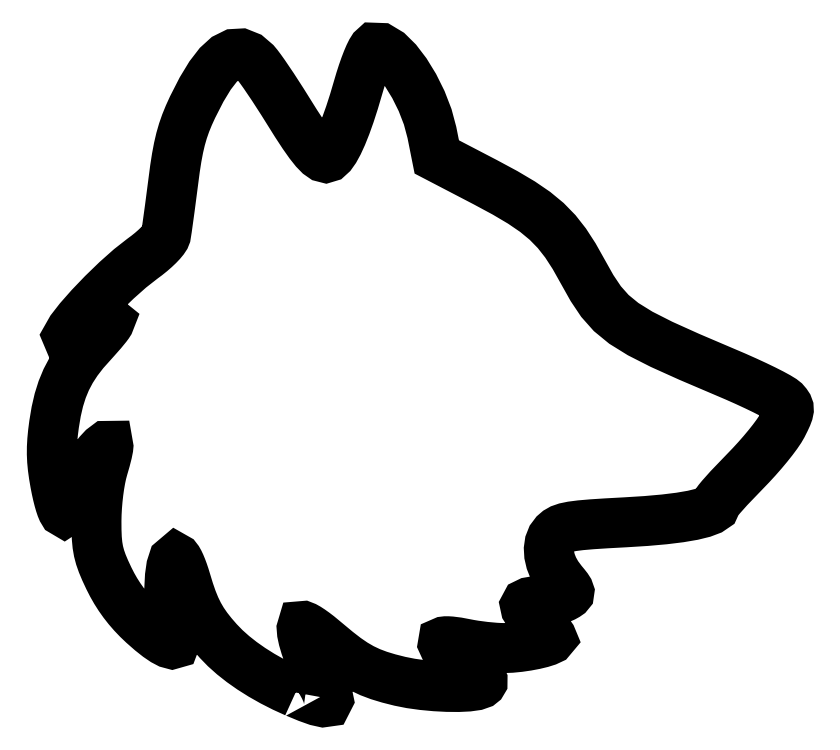
<metadata>
{"format":"dxf","ext":"dxf","renderer":"ezdxf+matplotlib","layout":"modelspace","background":"white","min_lineweight":24,"dpi":150}
</metadata>
<code>
0
SECTION
2
ENTITIES
0
LWPOLYLINE
8
Layer_1
90
425
70
0
10
18.77
20
1.556
30
0
10
17.91
20
1.947
30
0
10
17.09
20
2.365
30
0
10
16.31
20
2.808
30
0
10
15.57
20
3.272
30
0
10
14.89
20
3.753
30
0
10
14.26
20
4.248
30
0
10
13.69
20
4.752
30
0
10
13.2
20
5.263
30
0
10
12.76
20
5.769
30
0
10
12.38
20
6.244
30
0
10
12.06
20
6.709
30
0
10
11.78
20
7.186
30
0
10
11.53
20
7.696
30
0
10
11.3
20
8.26
30
0
10
11.08
20
8.899
30
0
10
10.86
20
9.634
30
0
10
10.76
20
9.959
30
0
10
10.66
20
10.26
30
0
10
10.55
20
10.54
30
0
10
10.46
20
10.78
30
0
10
10.36
20
10.98
30
0
10
10.28
20
11.13
30
0
10
10.2
20
11.22
30
0
10
10.15
20
11.25
30
0
10
9.948
20
11.09
30
0
10
9.8
20
10.63
30
0
10
9.704
20
9.945
30
0
10
9.661
20
9.107
30
0
10
9.671
20
8.181
30
0
10
9.737
20
7.232
30
0
10
9.859
20
6.329
30
0
10
10.04
20
5.538
30
0
10
10.08
20
5.257
30
0
10
10.02
20
5.094
30
0
10
9.863
20
5.049
30
0
10
9.608
20
5.117
30
0
10
9.266
20
5.297
30
0
10
8.841
20
5.586
30
0
10
8.341
20
5.982
30
0
10
7.771
20
6.482
30
0
10
7.384
20
6.852
30
0
10
7.021
20
7.232
30
0
10
6.681
20
7.624
30
0
10
6.363
20
8.028
30
0
10
6.067
20
8.447
30
0
10
5.791
20
8.881
30
0
10
5.534
20
9.331
30
0
10
5.297
20
9.798
30
0
10
5.033
20
10.37
30
0
10
4.825
20
10.86
30
0
10
4.667
20
11.31
30
0
10
4.553
20
11.74
30
0
10
4.476
20
12.19
30
0
10
4.43
20
12.69
30
0
10
4.408
20
13.26
30
0
10
4.404
20
13.93
30
0
10
4.415
20
14.43
30
0
10
4.443
20
14.94
30
0
10
4.487
20
15.46
30
0
10
4.544
20
15.98
30
0
10
4.614
20
16.48
30
0
10
4.694
20
16.94
30
0
10
4.783
20
17.36
30
0
10
4.879
20
17.72
30
0
10
4.971
20
18.03
30
0
10
5.053
20
18.32
30
0
10
5.124
20
18.59
30
0
10
5.182
20
18.83
30
0
10
5.226
20
19.03
30
0
10
5.254
20
19.19
30
0
10
5.264
20
19.29
30
0
10
5.256
20
19.34
30
0
10
5.106
20
19.34
30
0
10
4.868
20
19.16
30
0
10
4.567
20
18.84
30
0
10
4.228
20
18.4
30
0
10
3.874
20
17.89
30
0
10
3.53
20
17.33
30
0
10
3.221
20
16.76
30
0
10
2.97
20
16.22
30
0
10
2.834
20
15.89
30
0
10
2.697
20
15.59
30
0
10
2.563
20
15.31
30
0
10
2.436
20
15.07
30
0
10
2.319
20
14.87
30
0
10
2.217
20
14.71
30
0
10
2.132
20
14.61
30
0
10
2.069
20
14.57
30
0
10
2.011
20
14.6
30
0
10
1.942
20
14.72
30
0
10
1.863
20
14.9
30
0
10
1.779
20
15.15
30
0
10
1.691
20
15.46
30
0
10
1.602
20
15.81
30
0
10
1.515
20
16.21
30
0
10
1.432
20
16.63
30
0
10
1.331
20
17.21
30
0
10
1.257
20
17.75
30
0
10
1.209
20
18.26
30
0
10
1.187
20
18.75
30
0
10
1.19
20
19.24
30
0
10
1.218
20
19.75
30
0
10
1.271
20
20.3
30
0
10
1.348
20
20.91
30
0
10
1.501
20
21.82
30
0
10
1.693
20
22.65
30
0
10
1.932
20
23.41
30
0
10
2.225
20
24.12
30
0
10
2.582
20
24.8
30
0
10
3.009
20
25.45
30
0
10
3.513
20
26.11
30
0
10
4.104
20
26.77
30
0
10
4.354
20
27.04
30
0
10
4.587
20
27.31
30
0
10
4.798
20
27.55
30
0
10
4.982
20
27.77
30
0
10
5.135
20
27.96
30
0
10
5.25
20
28.11
30
0
10
5.322
20
28.23
30
0
10
5.348
20
28.29
30
0
10
5.319
20
28.31
30
0
10
5.237
20
28.31
30
0
10
5.108
20
28.27
30
0
10
4.936
20
28.21
30
0
10
4.728
20
28.13
30
0
10
4.49
20
28.03
30
0
10
4.228
20
27.91
30
0
10
3.946
20
27.77
30
0
10
3.661
20
27.63
30
0
10
3.389
20
27.49
30
0
10
3.136
20
27.37
30
0
10
2.909
20
27.27
30
0
10
2.714
20
27.18
30
0
10
2.557
20
27.11
30
0
10
2.445
20
27.07
30
0
10
2.384
20
27.06
30
0
10
2.306
20
27.24
30
0
10
2.59
20
27.74
30
0
10
3.16
20
28.48
30
0
10
3.944
20
29.36
30
0
10
4.866
20
30.33
30
0
10
5.852
20
31.28
30
0
10
6.827
20
32.15
30
0
10
7.717
20
32.84
30
0
10
8.038
20
33.08
30
0
10
8.342
20
33.33
30
0
10
8.622
20
33.57
30
0
10
8.871
20
33.81
30
0
10
9.081
20
34.03
30
0
10
9.247
20
34.23
30
0
10
9.361
20
34.4
30
0
10
9.416
20
34.54
30
0
10
9.446
20
34.72
30
0
10
9.492
20
35.02
30
0
10
9.549
20
35.42
30
0
10
9.616
20
35.91
30
0
10
9.692
20
36.47
30
0
10
9.773
20
37.08
30
0
10
9.857
20
37.73
30
0
10
9.943
20
38.41
30
0
10
10.07
20
39.33
30
0
10
10.19
20
40.13
30
0
10
10.32
20
40.84
30
0
10
10.47
20
41.47
30
0
10
10.64
20
42.05
30
0
10
10.84
20
42.62
30
0
10
11.07
20
43.18
30
0
10
11.34
20
43.77
30
0
10
11.98
20
45.04
30
0
10
12.6
20
46.06
30
0
10
13.19
20
46.82
30
0
10
13.75
20
47.34
30
0
10
14.3
20
47.61
30
0
10
14.83
20
47.64
30
0
10
15.36
20
47.43
30
0
10
15.87
20
46.98
30
0
10
16.03
20
46.79
30
0
10
16.25
20
46.51
30
0
10
16.51
20
46.14
30
0
10
16.8
20
45.71
30
0
10
17.13
20
45.23
30
0
10
17.47
20
44.7
30
0
10
17.82
20
44.15
30
0
10
18.17
20
43.6
30
0
10
18.8
20
42.6
30
0
10
19.33
20
41.79
30
0
10
19.78
20
41.15
30
0
10
20.15
20
40.68
30
0
10
20.46
20
40.35
30
0
10
20.73
20
40.17
30
0
10
20.95
20
40.11
30
0
10
21.14
20
40.17
30
0
10
21.35
20
40.37
30
0
10
21.59
20
40.7
30
0
10
21.84
20
41.17
30
0
10
22.11
20
41.75
30
0
10
22.39
20
42.45
30
0
10
22.68
20
43.26
30
0
10
22.97
20
44.17
30
0
10
23.27
20
45.17
30
0
10
23.43
20
45.73
30
0
10
23.6
20
46.25
30
0
10
23.77
20
46.72
30
0
10
23.93
20
47.15
30
0
10
24.08
20
47.5
30
0
10
24.22
20
47.78
30
0
10
24.34
20
47.97
30
0
10
24.43
20
48.06
30
0
10
24.91
20
48.04
30
0
10
25.48
20
47.7
30
0
10
26.09
20
47.09
30
0
10
26.72
20
46.27
30
0
10
27.32
20
45.29
30
0
10
27.85
20
44.21
30
0
10
28.29
20
43.07
30
0
10
28.59
20
41.94
30
0
10
28.64
20
41.72
30
0
10
28.68
20
41.5
30
0
10
28.73
20
41.28
30
0
10
28.77
20
41.06
30
0
10
28.81
20
40.84
30
0
10
28.86
20
40.62
30
0
10
28.9
20
40.4
30
0
10
28.95
20
40.18
30
0
10
29.39
20
39.95
30
0
10
29.82
20
39.72
30
0
10
30.26
20
39.5
30
0
10
30.7
20
39.27
30
0
10
31.14
20
39.04
30
0
10
31.58
20
38.81
30
0
10
32.02
20
38.58
30
0
10
32.46
20
38.35
30
0
10
33.88
20
37.59
30
0
10
35.06
20
36.89
30
0
10
36.04
20
36.22
30
0
10
36.87
20
35.53
30
0
10
37.59
20
34.8
30
0
10
38.24
20
33.97
30
0
10
38.85
20
33.02
30
0
10
39.48
20
31.91
30
0
10
40.14
20
30.72
30
0
10
40.79
20
29.75
30
0
10
41.53
20
28.92
30
0
10
42.44
20
28.18
30
0
10
43.61
20
27.45
30
0
10
45.15
20
26.67
30
0
10
47.15
20
25.77
30
0
10
49.71
20
24.68
30
0
10
50.49
20
24.34
30
0
10
51.24
20
24.01
30
0
10
51.94
20
23.69
30
0
10
52.57
20
23.38
30
0
10
53.11
20
23.11
30
0
10
53.54
20
22.87
30
0
10
53.86
20
22.68
30
0
10
54.03
20
22.54
30
0
10
54.17
20
22.38
30
0
10
54.27
20
22.23
30
0
10
54.32
20
22.09
30
0
10
54.33
20
21.92
30
0
10
54.29
20
21.73
30
0
10
54.2
20
21.49
30
0
10
54.06
20
21.19
30
0
10
53.87
20
20.81
30
0
10
53.7
20
20.52
30
0
10
53.47
20
20.17
30
0
10
53.17
20
19.77
30
0
10
52.82
20
19.34
30
0
10
52.44
20
18.88
30
0
10
52.03
20
18.41
30
0
10
51.6
20
17.95
30
0
10
51.17
20
17.5
30
0
10
50.75
20
17.08
30
0
10
50.36
20
16.67
30
0
10
50.01
20
16.29
30
0
10
49.7
20
15.95
30
0
10
49.45
20
15.66
30
0
10
49.26
20
15.43
30
0
10
49.13
20
15.26
30
0
10
49.09
20
15.17
30
0
10
48.99
20
14.93
30
0
10
48.67
20
14.72
30
0
10
48.14
20
14.52
30
0
10
47.41
20
14.34
30
0
10
46.48
20
14.18
30
0
10
45.36
20
14.04
30
0
10
44.04
20
13.93
30
0
10
42.54
20
13.83
30
0
10
41.2
20
13.76
30
0
10
40.14
20
13.69
30
0
10
39.32
20
13.62
30
0
10
38.7
20
13.54
30
0
10
38.25
20
13.45
30
0
10
37.92
20
13.33
30
0
10
37.67
20
13.19
30
0
10
37.47
20
13.02
30
0
10
37.23
20
12.71
30
0
10
37.09
20
12.34
30
0
10
37.03
20
11.93
30
0
10
37.05
20
11.48
30
0
10
37.16
20
11.01
30
0
10
37.35
20
10.53
30
0
10
37.62
20
10.05
30
0
10
37.97
20
9.584
30
0
10
38.19
20
9.312
30
0
10
38.36
20
9.102
30
0
10
38.46
20
8.941
30
0
10
38.5
20
8.818
30
0
10
38.49
20
8.719
30
0
10
38.42
20
8.632
30
0
10
38.29
20
8.546
30
0
10
38.12
20
8.447
30
0
10
37.98
20
8.387
30
0
10
37.81
20
8.331
30
0
10
37.61
20
8.28
30
0
10
37.38
20
8.236
30
0
10
37.15
20
8.2
30
0
10
36.9
20
8.172
30
0
10
36.65
20
8.155
30
0
10
36.41
20
8.149
30
0
10
35.95
20
8.131
30
0
10
35.61
20
8.074
30
0
10
35.4
20
7.973
30
0
10
35.32
20
7.82
30
0
10
35.36
20
7.61
30
0
10
35.53
20
7.337
30
0
10
35.83
20
6.995
30
0
10
36.25
20
6.578
30
0
10
36.45
20
6.388
30
0
10
36.63
20
6.205
30
0
10
36.8
20
6.033
30
0
10
36.95
20
5.877
30
0
10
37.07
20
5.741
30
0
10
37.16
20
5.63
30
0
10
37.22
20
5.548
30
0
10
37.24
20
5.5
30
0
10
37.15
20
5.388
30
0
10
36.89
20
5.267
30
0
10
36.5
20
5.144
30
0
10
36.01
20
5.027
30
0
10
35.46
20
4.923
30
0
10
34.89
20
4.84
30
0
10
34.32
20
4.784
30
0
10
33.8
20
4.764
30
0
10
33.5
20
4.77
30
0
10
33.17
20
4.788
30
0
10
32.81
20
4.816
30
0
10
32.43
20
4.854
30
0
10
32.06
20
4.899
30
0
10
31.69
20
4.952
30
0
10
31.34
20
5.01
30
0
10
31.02
20
5.072
30
0
10
30.73
20
5.131
30
0
10
30.45
20
5.179
30
0
10
30.19
20
5.216
30
0
10
29.95
20
5.241
30
0
10
29.75
20
5.253
30
0
10
29.59
20
5.253
30
0
10
29.47
20
5.24
30
0
10
29.41
20
5.212
30
0
10
29.39
20
5.08
30
0
10
29.48
20
4.87
30
0
10
29.68
20
4.601
30
0
10
29.96
20
4.291
30
0
10
30.3
20
3.959
30
0
10
30.69
20
3.623
30
0
10
31.11
20
3.302
30
0
10
31.54
20
3.013
30
0
10
31.78
20
2.859
30
0
10
31.97
20
2.724
30
0
10
32.11
20
2.607
30
0
10
32.2
20
2.503
30
0
10
32.24
20
2.412
30
0
10
32.24
20
2.331
30
0
10
32.2
20
2.257
30
0
10
32.11
20
2.188
30
0
10
31.77
20
2.068
30
0
10
31.22
20
1.991
30
0
10
30.52
20
1.957
30
0
10
29.71
20
1.964
30
0
10
28.83
20
2.009
30
0
10
27.93
20
2.093
30
0
10
27.07
20
2.213
30
0
10
26.29
20
2.368
30
0
10
25.48
20
2.571
30
0
10
24.78
20
2.785
30
0
10
24.15
20
3.023
30
0
10
23.56
20
3.3
30
0
10
22.98
20
3.633
30
0
10
22.4
20
4.035
30
0
10
21.77
20
4.523
30
0
10
21.07
20
5.11
30
0
10
20.73
20
5.39
30
0
10
20.42
20
5.644
30
0
10
20.12
20
5.868
30
0
10
19.86
20
6.055
30
0
10
19.63
20
6.203
30
0
10
19.45
20
6.304
30
0
10
19.33
20
6.354
30
0
10
19.26
20
6.349
30
0
10
19.2
20
6.168
30
0
10
19.23
20
5.842
30
0
10
19.32
20
5.401
30
0
10
19.48
20
4.877
30
0
10
19.68
20
4.303
30
0
10
19.92
20
3.71
30
0
10
20.19
20
3.13
30
0
10
20.47
20
2.595
30
0
10
20.84
20
1.923
30
0
10
21.07
20
1.42
30
0
10
21.14
20
1.079
30
0
10
21.04
20
0.8926
30
0
10
20.77
20
0.8543
30
0
10
20.31
20
0.9569
30
0
10
19.64
20
1.193
30
0
10
18.77
20
1.557
30
0
10
18.77
20
1.557
30
0
10
18.77
20
1.557
30
0
10
18.77
20
1.557
30
0
10
18.77
20
1.557
30
0
10
18.77
20
1.557
30
0
10
18.77
20
1.557
30
0
10
18.77
20
1.557
30
0
10
18.77
20
1.556
30
0
0
ENDSEC
0
EOF

</code>
